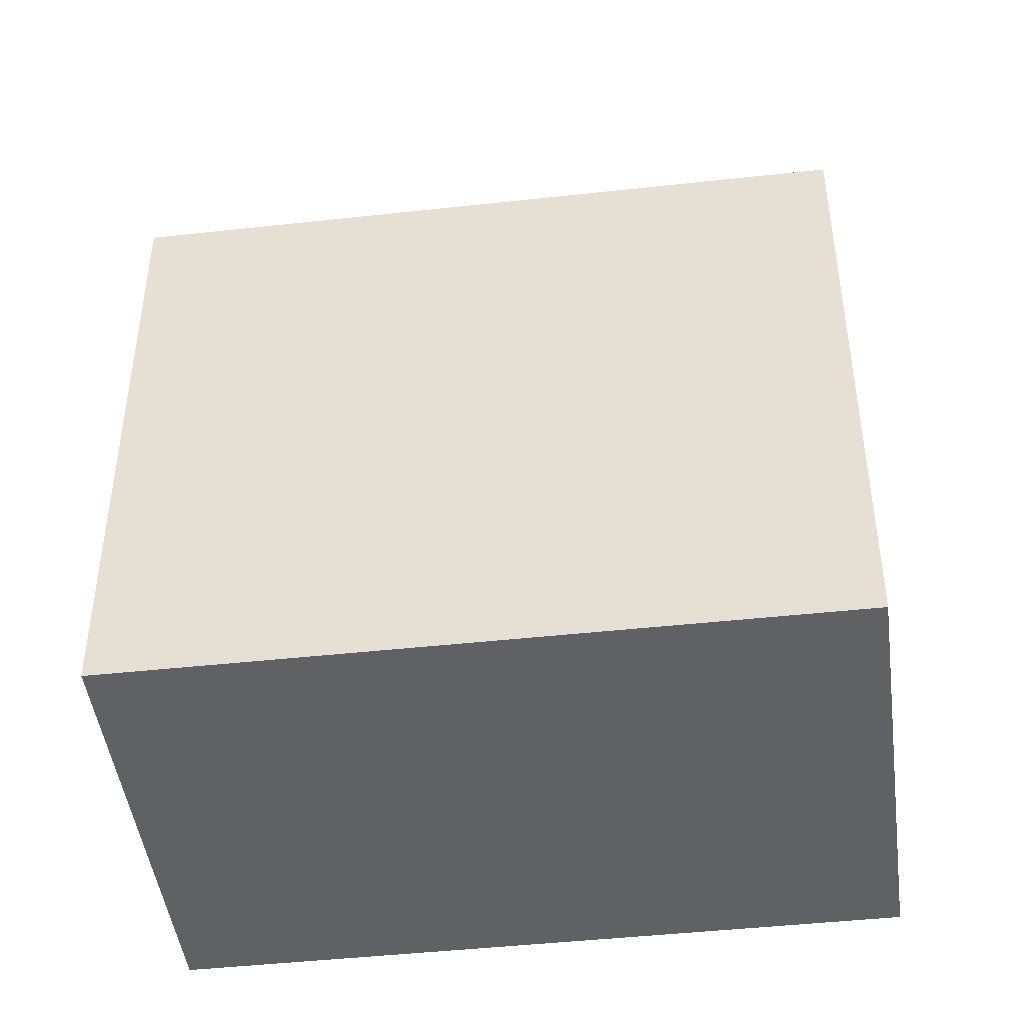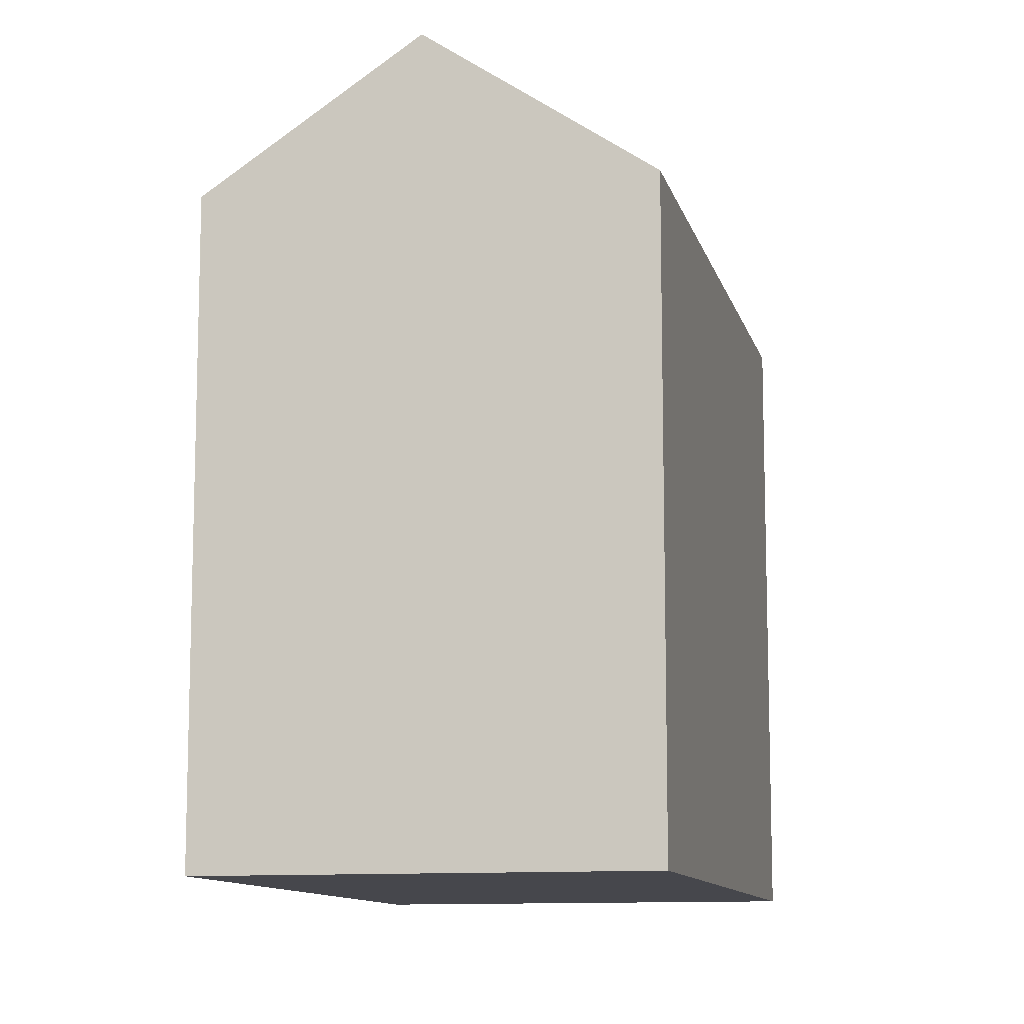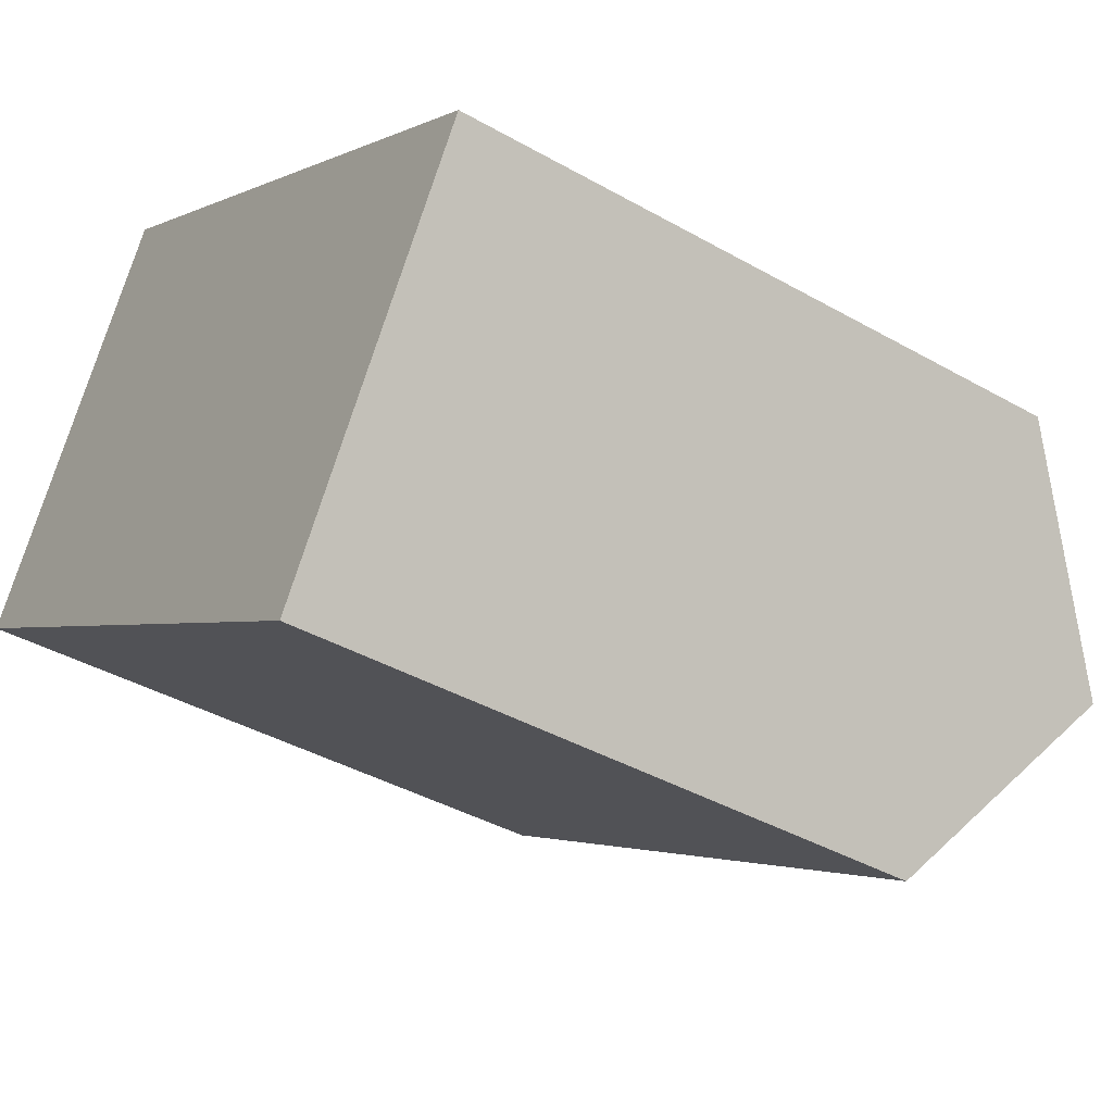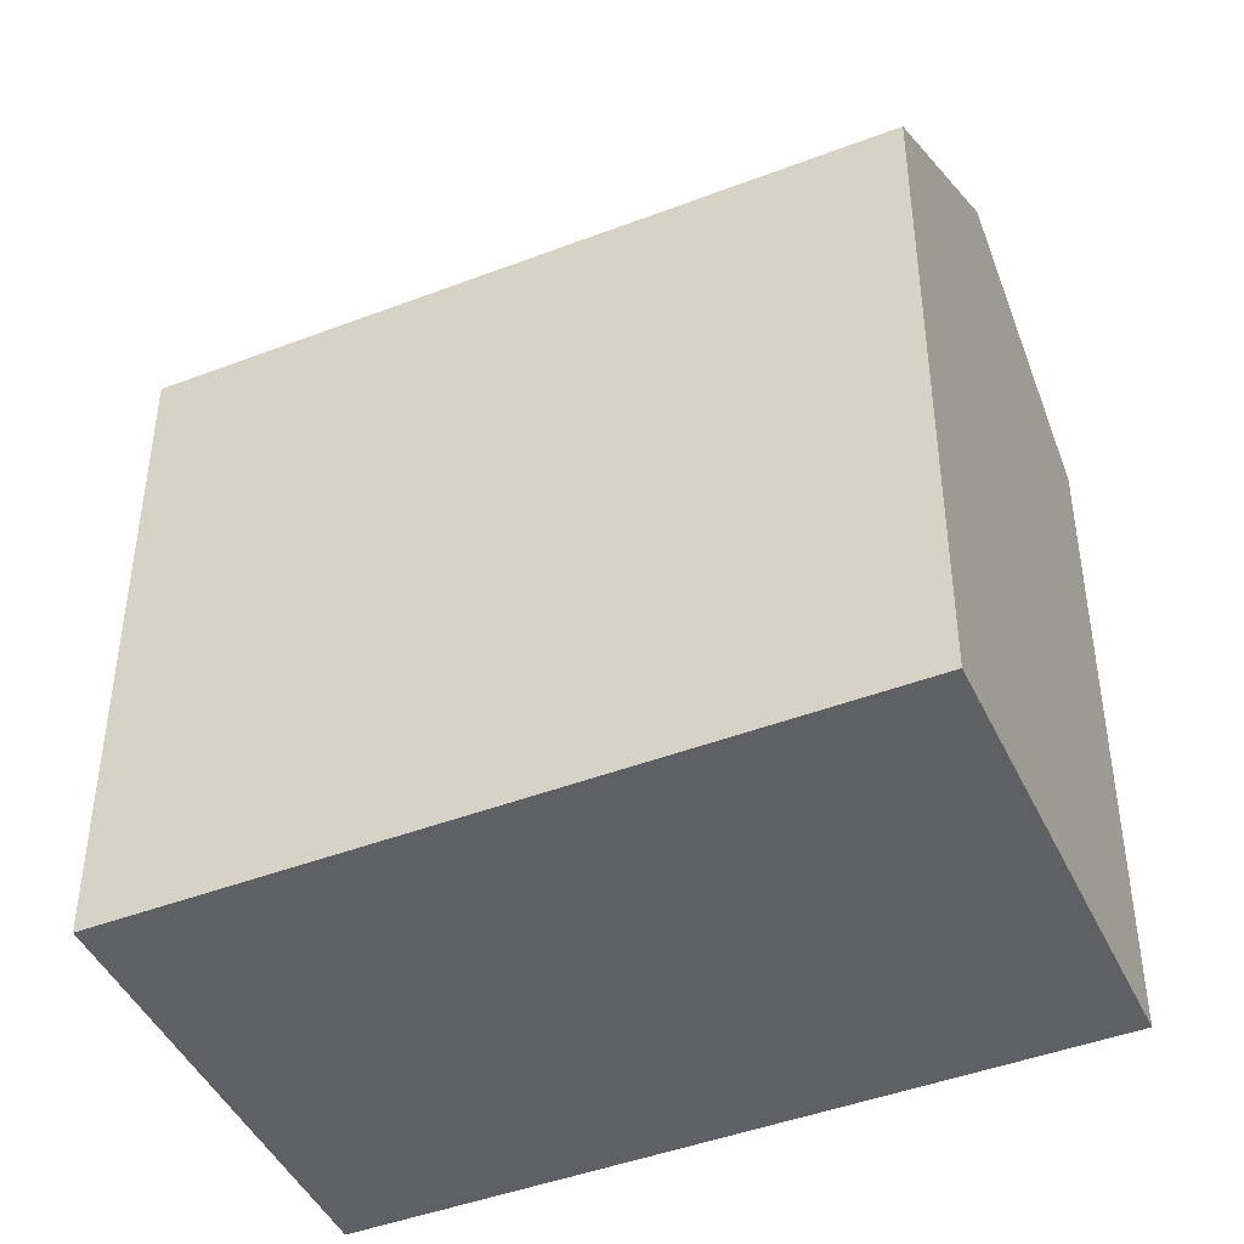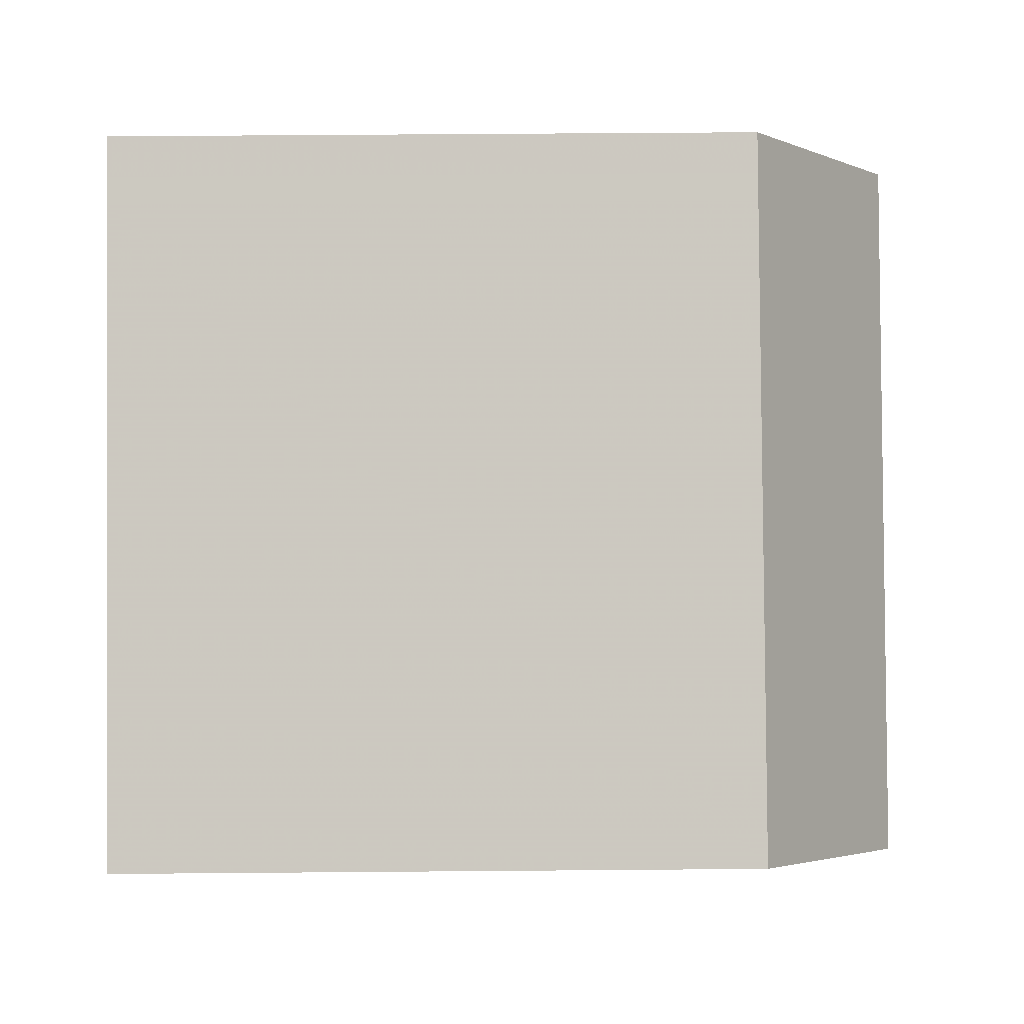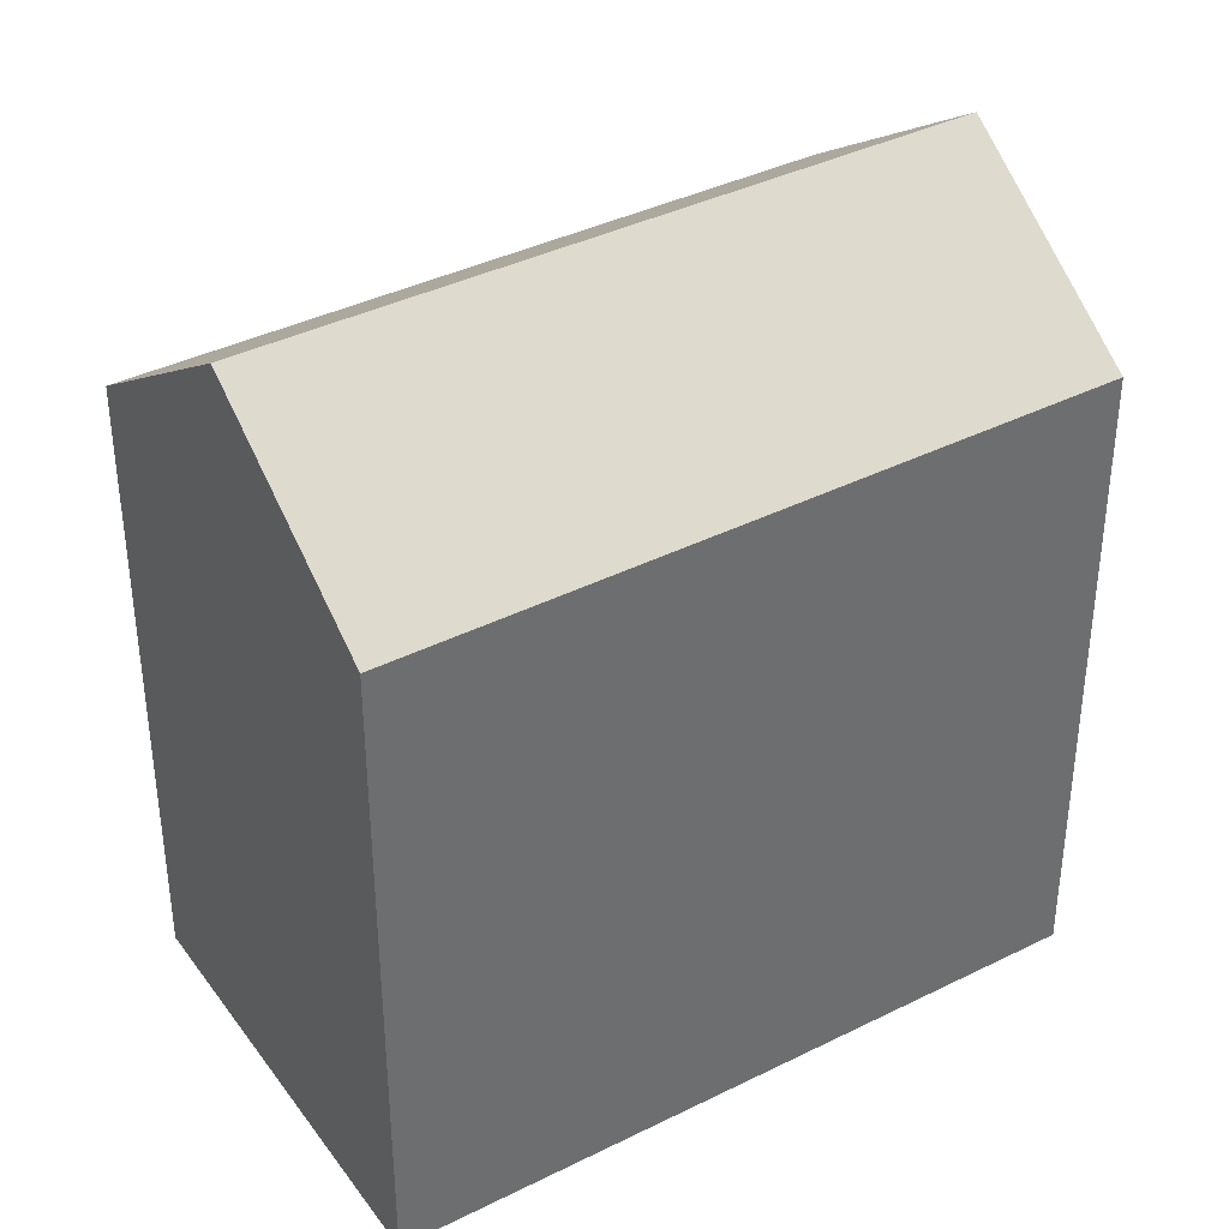
<metadata>
{"format":"obj","ext":"obj","renderer":"f3d","projection":"perspective","resolution":1024,"background":"white","views":[{"elev":-46.1,"azim":-140.6,"up":"+Z"},{"elev":-10.9,"azim":135.3,"up":"+Z"},{"elev":-39.8,"azim":-125.2,"up":"+Y"},{"elev":-45.1,"azim":-123.9,"up":"+Z"},{"elev":55.0,"azim":-90.5,"up":"+Y"},{"elev":38.6,"azim":0.1,"up":"+Z"}]}
</metadata>
<code>
v -1163 -1904 7.392
v -1156 -1900 7.372
v -1160 -1909 7.445
v -1153 -1904 7.463
v -1162 -1906 9.141
v -1155 -1902 9.138
v -1155 -1902 9.138
v -1156 -1900 7.373
v -1155 -1902 9.138
v -1155 -1902 9.138
v -1162 -1906 9.141
v -1155 -1902 9.138
v -1155 -1902 9.138
v -1162 -1906 9.141
v -1154 -1904 7.462
v -1155 -1903 8.83
v -1154 -1902 8.831
v -1161 -1907 8.814
v -1157 -1900 7.374
v -1154 -1905 7.461
v -1155 -1903 8.83
v -1156 -1900 7.378
v -1156 -1900 7.379
v -1157 -1900 7.38
v -1163 -1904 7.397
v -1162 -1906 9.141
v -1163 -1904 7.397
v -1163 -1904 7.391
v -1160 -1909 7.445
v -1161 -1907 8.814
v -1154 -1904 7.467
v -1153 -1904 7.468
v -1154 -1905 7.466
v -1160 -1909 7.45
v -1160 -1909 7.45
v -1163 -1904 7.391
v -1163 -1904 7.392
v -1163 -1904 0
v -1163 -1904 8.882e-16
v -1156 -1900 7.378
v -1156 -1900 7.372
v -1156 -1900 0
v -1156 -1900 -8.882e-16
v -1160 -1909 7.45
v -1160 -1909 7.445
v -1160 -1909 -8.882e-16
v -1160 -1909 0
v -1154 -1904 7.462
v -1153 -1904 7.463
v -1153 -1904 0
v -1154 -1904 0
v -1163 -1904 7.397
v -1162 -1906 9.141
v -1162 -1906 0
v -1163 -1904 8.882e-16
v -1156 -1900 7.372
v -1156 -1900 7.373
v -1156 -1900 -8.882e-16
v -1156 -1900 0
v -1154 -1902 8.831
v -1155 -1902 9.138
v -1155 -1902 0
v -1154 -1902 0
v -1154 -1905 7.461
v -1154 -1904 7.462
v -1154 -1904 0
v -1154 -1905 0
v -1153 -1904 7.468
v -1154 -1902 8.831
v -1154 -1902 0
v -1153 -1904 0
v -1162 -1906 9.141
v -1161 -1907 8.814
v -1161 -1907 0
v -1162 -1906 0
v -1156 -1900 7.373
v -1157 -1900 7.374
v -1157 -1900 -8.882e-16
v -1156 -1900 -8.882e-16
v -1160 -1909 7.445
v -1154 -1905 7.461
v -1154 -1905 0
v -1160 -1909 8.882e-16
v -1155 -1902 9.138
v -1156 -1900 7.378
v -1156 -1900 -8.882e-16
v -1155 -1902 0
v -1163 -1904 7.392
v -1163 -1904 7.397
v -1163 -1904 8.882e-16
v -1163 -1904 0
v -1157 -1900 7.374
v -1163 -1904 7.391
v -1163 -1904 8.882e-16
v -1157 -1900 -8.882e-16
v -1160 -1909 7.445
v -1160 -1909 7.445
v -1160 -1909 8.882e-16
v -1160 -1909 -8.882e-16
v -1153 -1904 7.463
v -1153 -1904 7.468
v -1153 -1904 0
v -1153 -1904 0
v -1161 -1907 8.814
v -1160 -1909 7.45
v -1160 -1909 0
v -1161 -1907 0
v -1160 -1909 0
v -1163 -1904 0
v -1156 -1900 0
v -1153 -1904 0
f 23 8 2 22
f 24 19 8 23
f 32 4 15 31
f 31 15 20 33
f 16 12 10 17
f 13 12 16 21
f 28 19 24 27
f 33 20 29 34
f 14 13 21 30
f 22 6 7 23
f 23 7 9 24
f 27 24 9 26
f 27 25 1 28
f 34 29 3 35
f 30 18 11 14
f 26 5 25 27
f 31 16 17 32
f 33 21 16 31
f 34 30 21 33
f 35 18 30 34
f 37 38 39 36
f 41 42 43 40
f 45 46 47 44
f 49 50 51 48
f 53 54 55 52
f 57 58 59 56
f 61 62 63 60
f 65 66 67 64
f 69 70 71 68
f 73 74 75 72
f 77 78 79 76
f 81 82 83 80
f 85 86 87 84
f 89 90 91 88
f 93 94 95 92
f 97 98 99 96
f 101 102 103 100
f 105 106 107 104
f 109 110 111 108

</code>
